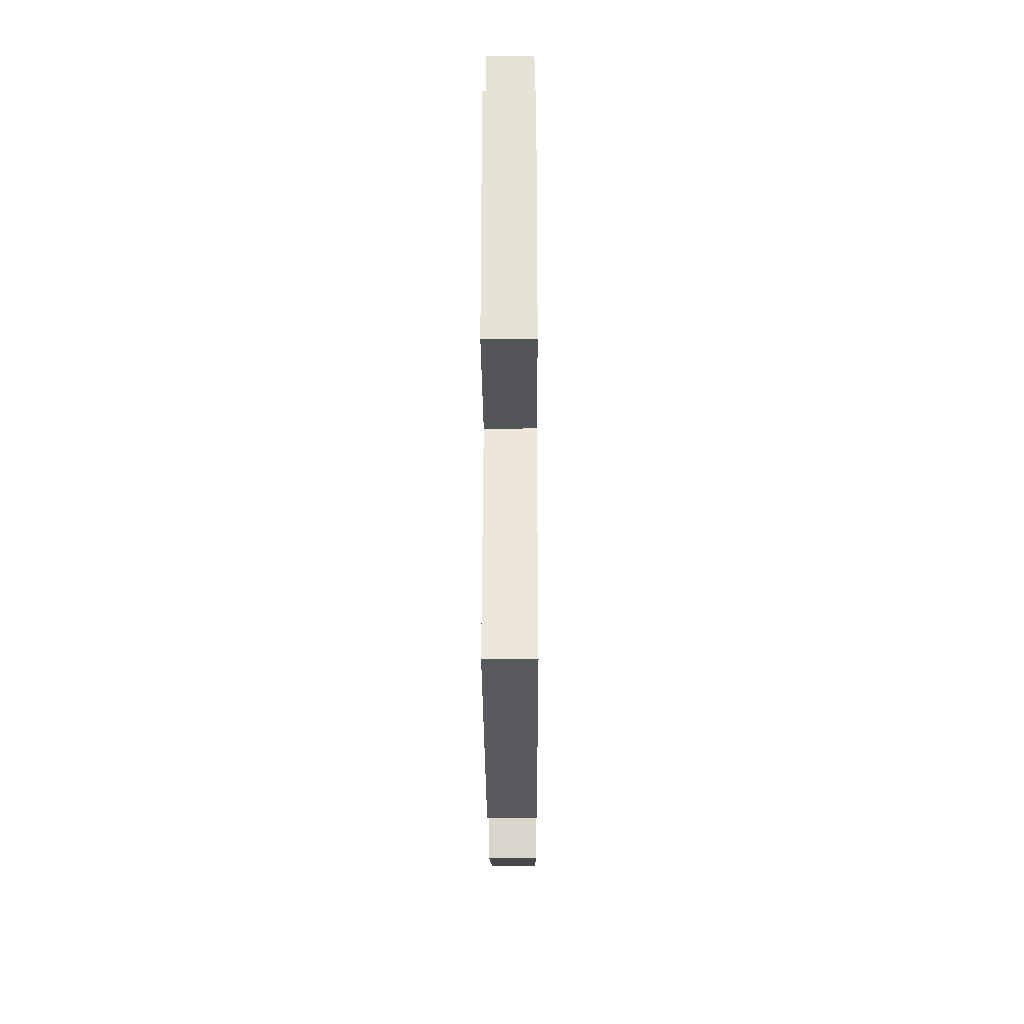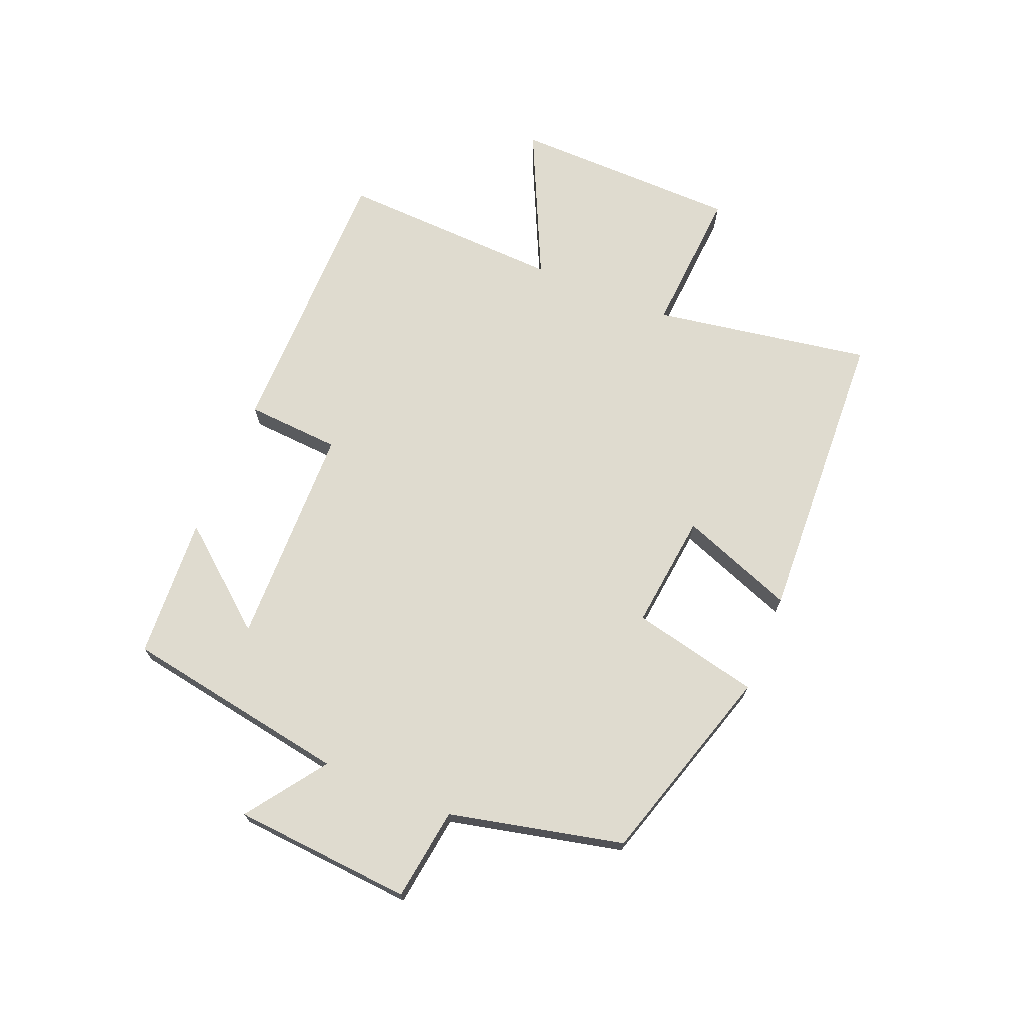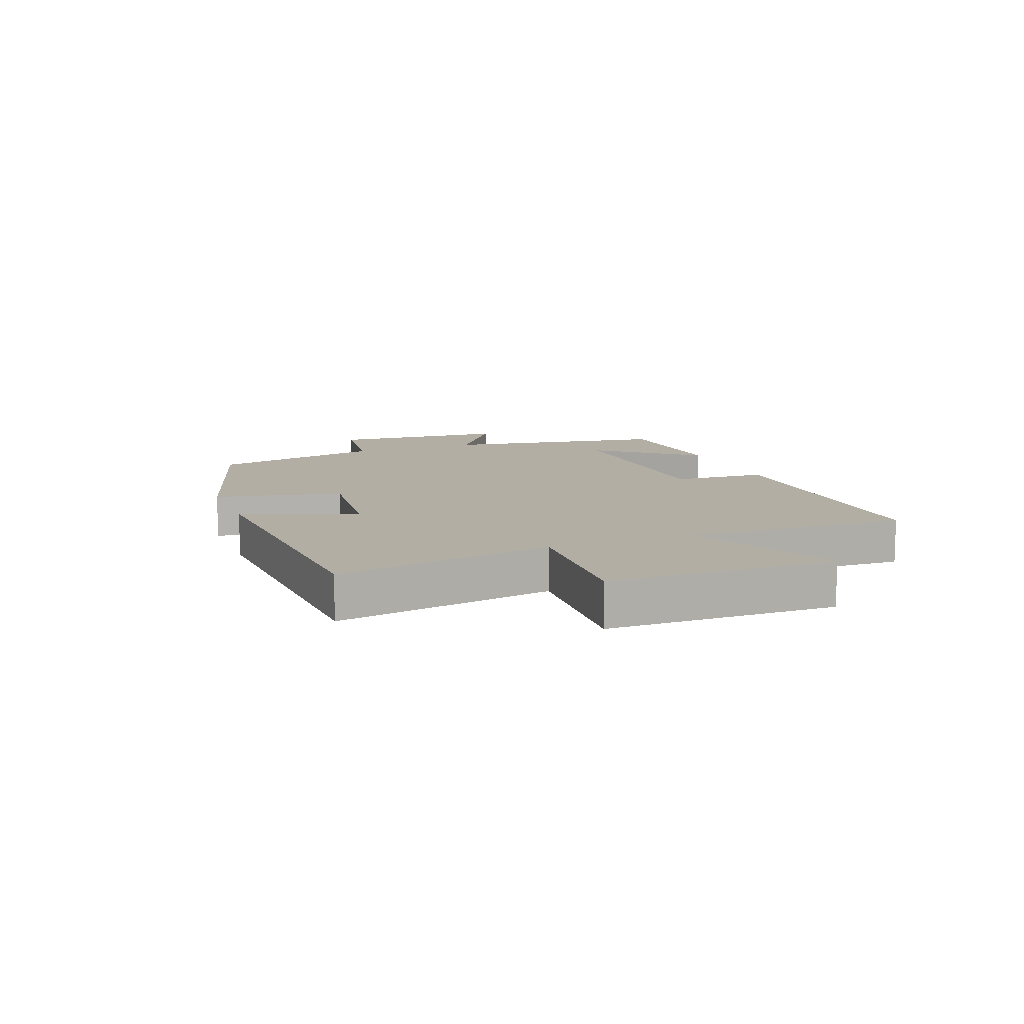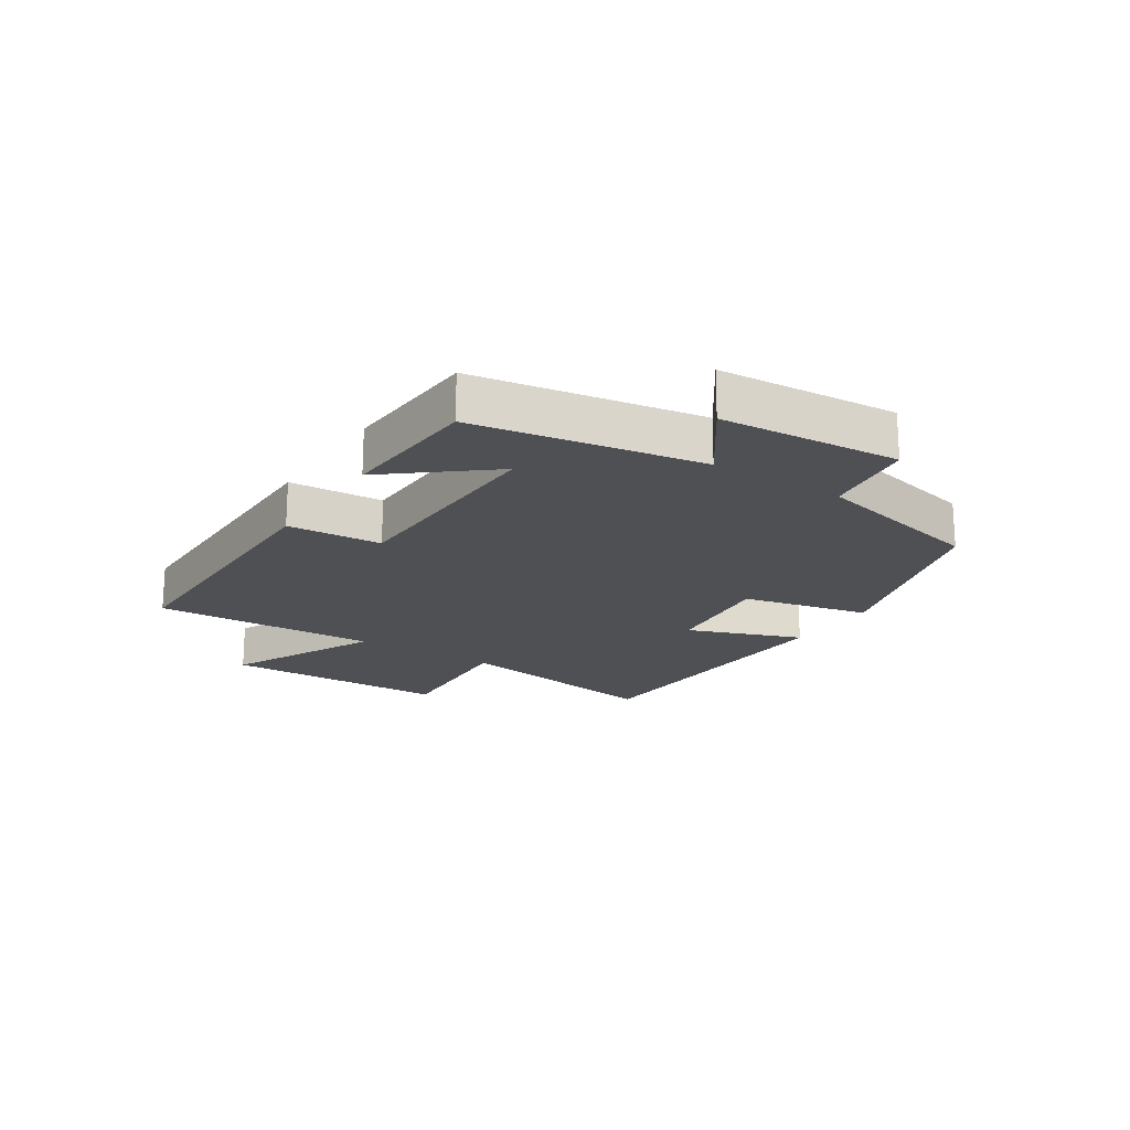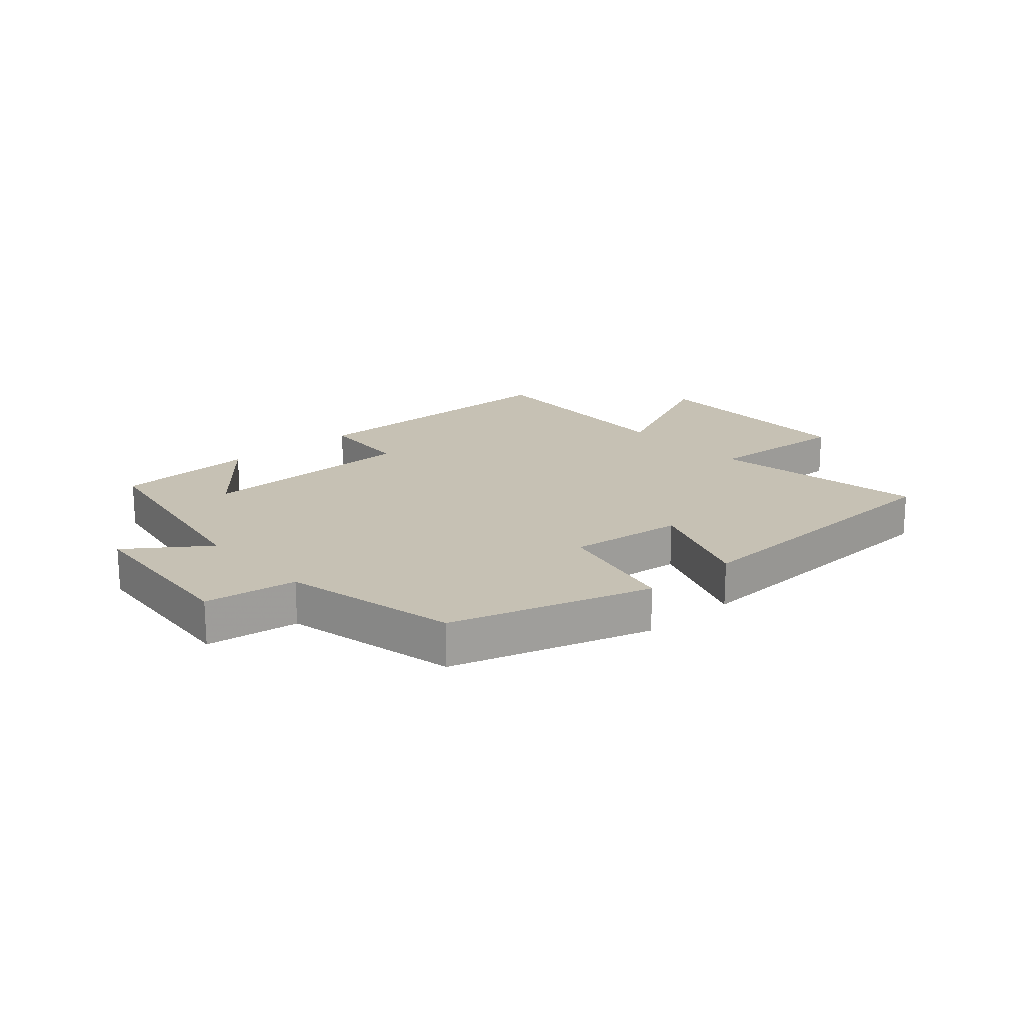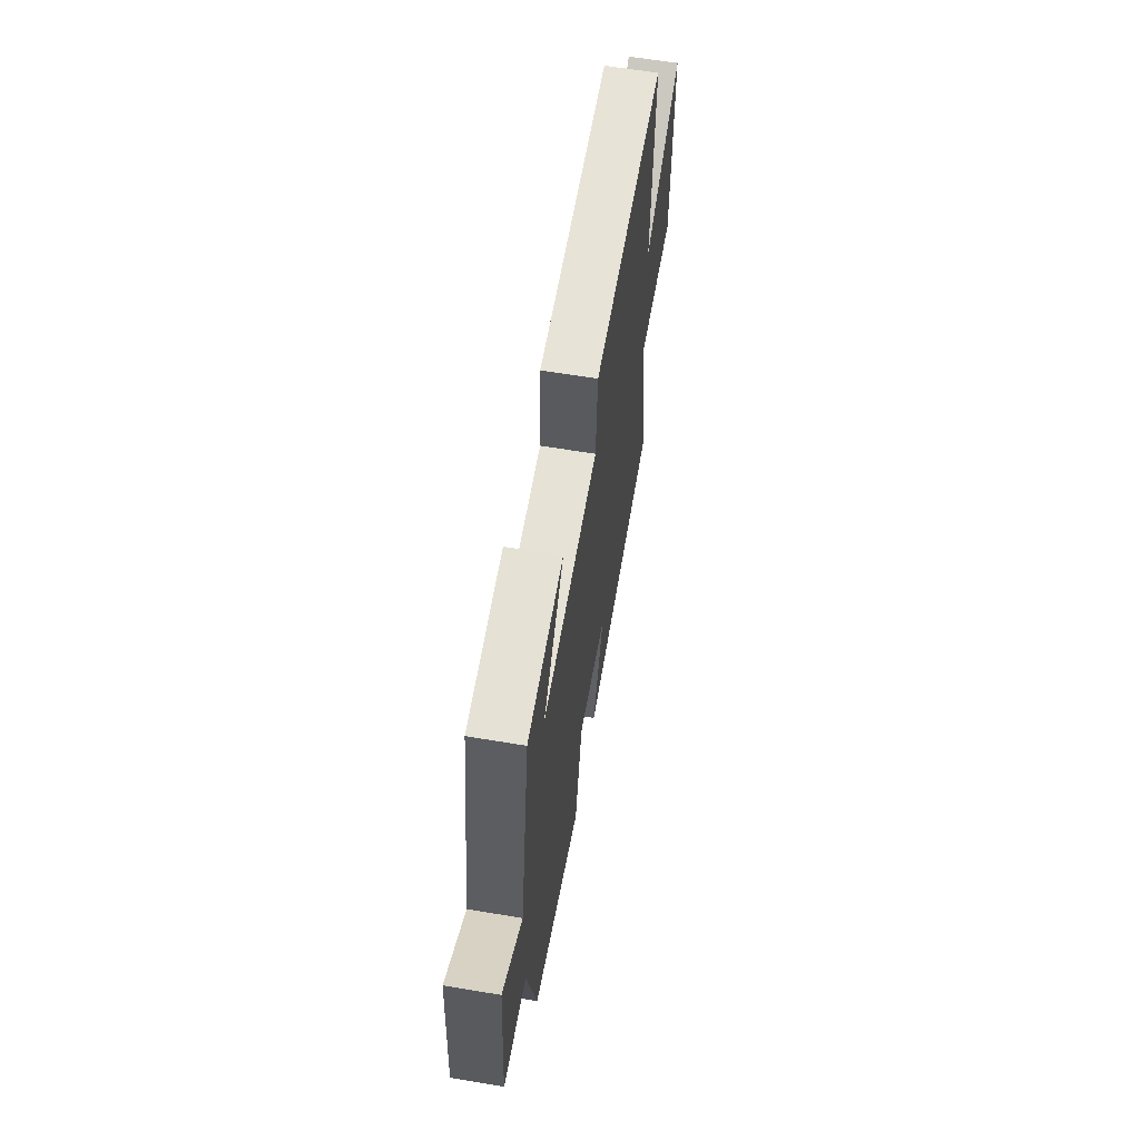
<metadata>
{"format":"obj","ext":"obj","renderer":"f3d","projection":"perspective","resolution":1024,"background":"white","views":[{"elev":-28.1,"azim":-89.7,"up":"+Z"},{"elev":70.3,"azim":112.4,"up":"+Y"},{"elev":11.0,"azim":-111.4,"up":"+Y"},{"elev":-19.2,"azim":57.0,"up":"+Y"},{"elev":18.5,"azim":138.6,"up":"+Y"},{"elev":61.5,"azim":99.7,"up":"+Z"}]}
</metadata>
<code>
v -0.561 0.07 -0.477
v -0.5 0.07 -0.116
v -0.744 0.07 -0.132
v -0.75 0.07 0.246
v -0.5 0.07 0.128
v -0.515 0.07 0.5
v -0.042 0.07 0.5
v -0.032 0.07 0.344
v 0.336 0.07 0.336
v 0.202 0.07 0.5
v 0.437 0.07 0.486
v 0.5 0.07 0.112
v 0.631 0.07 0.205
v 0.653 0.07 -0.091
v 0.5 0.07 -0.112
v 0.434 0.07 -0.4
v 0.104 0.07 -0.5
v 0.057 0.07 -0.289
v -0.135 0.07 -0.311
v -0.064 0.07 -0.5
v -0.561 0 -0.477
v -0.5 0 -0.116
v -0.744 0 -0.132
v -0.75 0 0.246
v -0.5 0 0.128
v -0.515 0 0.5
v -0.042 0 0.5
v -0.032 0 0.344
v 0.336 0 0.336
v 0.202 0 0.5
v 0.437 0 0.486
v 0.5 0 0.112
v 0.631 0 0.205
v 0.653 0 -0.091
v 0.5 0 -0.112
v 0.434 0 -0.4
v 0.104 0 -0.5
v 0.057 0 -0.289
v -0.135 0 -0.311
v -0.064 0 -0.5
f 19 20 1 2
f 18 19 2
f 15 16 17 18
f 15 18 2
f 12 13 14 15
f 12 15 2
f 9 10 11
f 9 11 12
f 12 2 3
f 9 12 3
f 8 9 3
f 5 6 7 8
f 3 4 5
f 3 5 8
f 22 21 40 39
f 22 39 38
f 38 37 36 35
f 22 38 35
f 35 34 33 32
f 22 35 32
f 31 30 29
f 32 31 29
f 23 22 32
f 23 32 29
f 23 29 28
f 28 27 26 25
f 25 24 23
f 28 25 23
f 1 21 22 2
f 2 22 23 3
f 3 23 24 4
f 4 24 25 5
f 5 25 26 6
f 6 26 27 7
f 7 27 28 8
f 8 28 29 9
f 9 29 30 10
f 10 30 31 11
f 11 31 32 12
f 12 32 33 13
f 13 33 34 14
f 14 34 35 15
f 15 35 36 16
f 16 36 37 17
f 17 37 38 18
f 18 38 39 19
f 19 39 40 20
f 20 40 21 1

</code>
